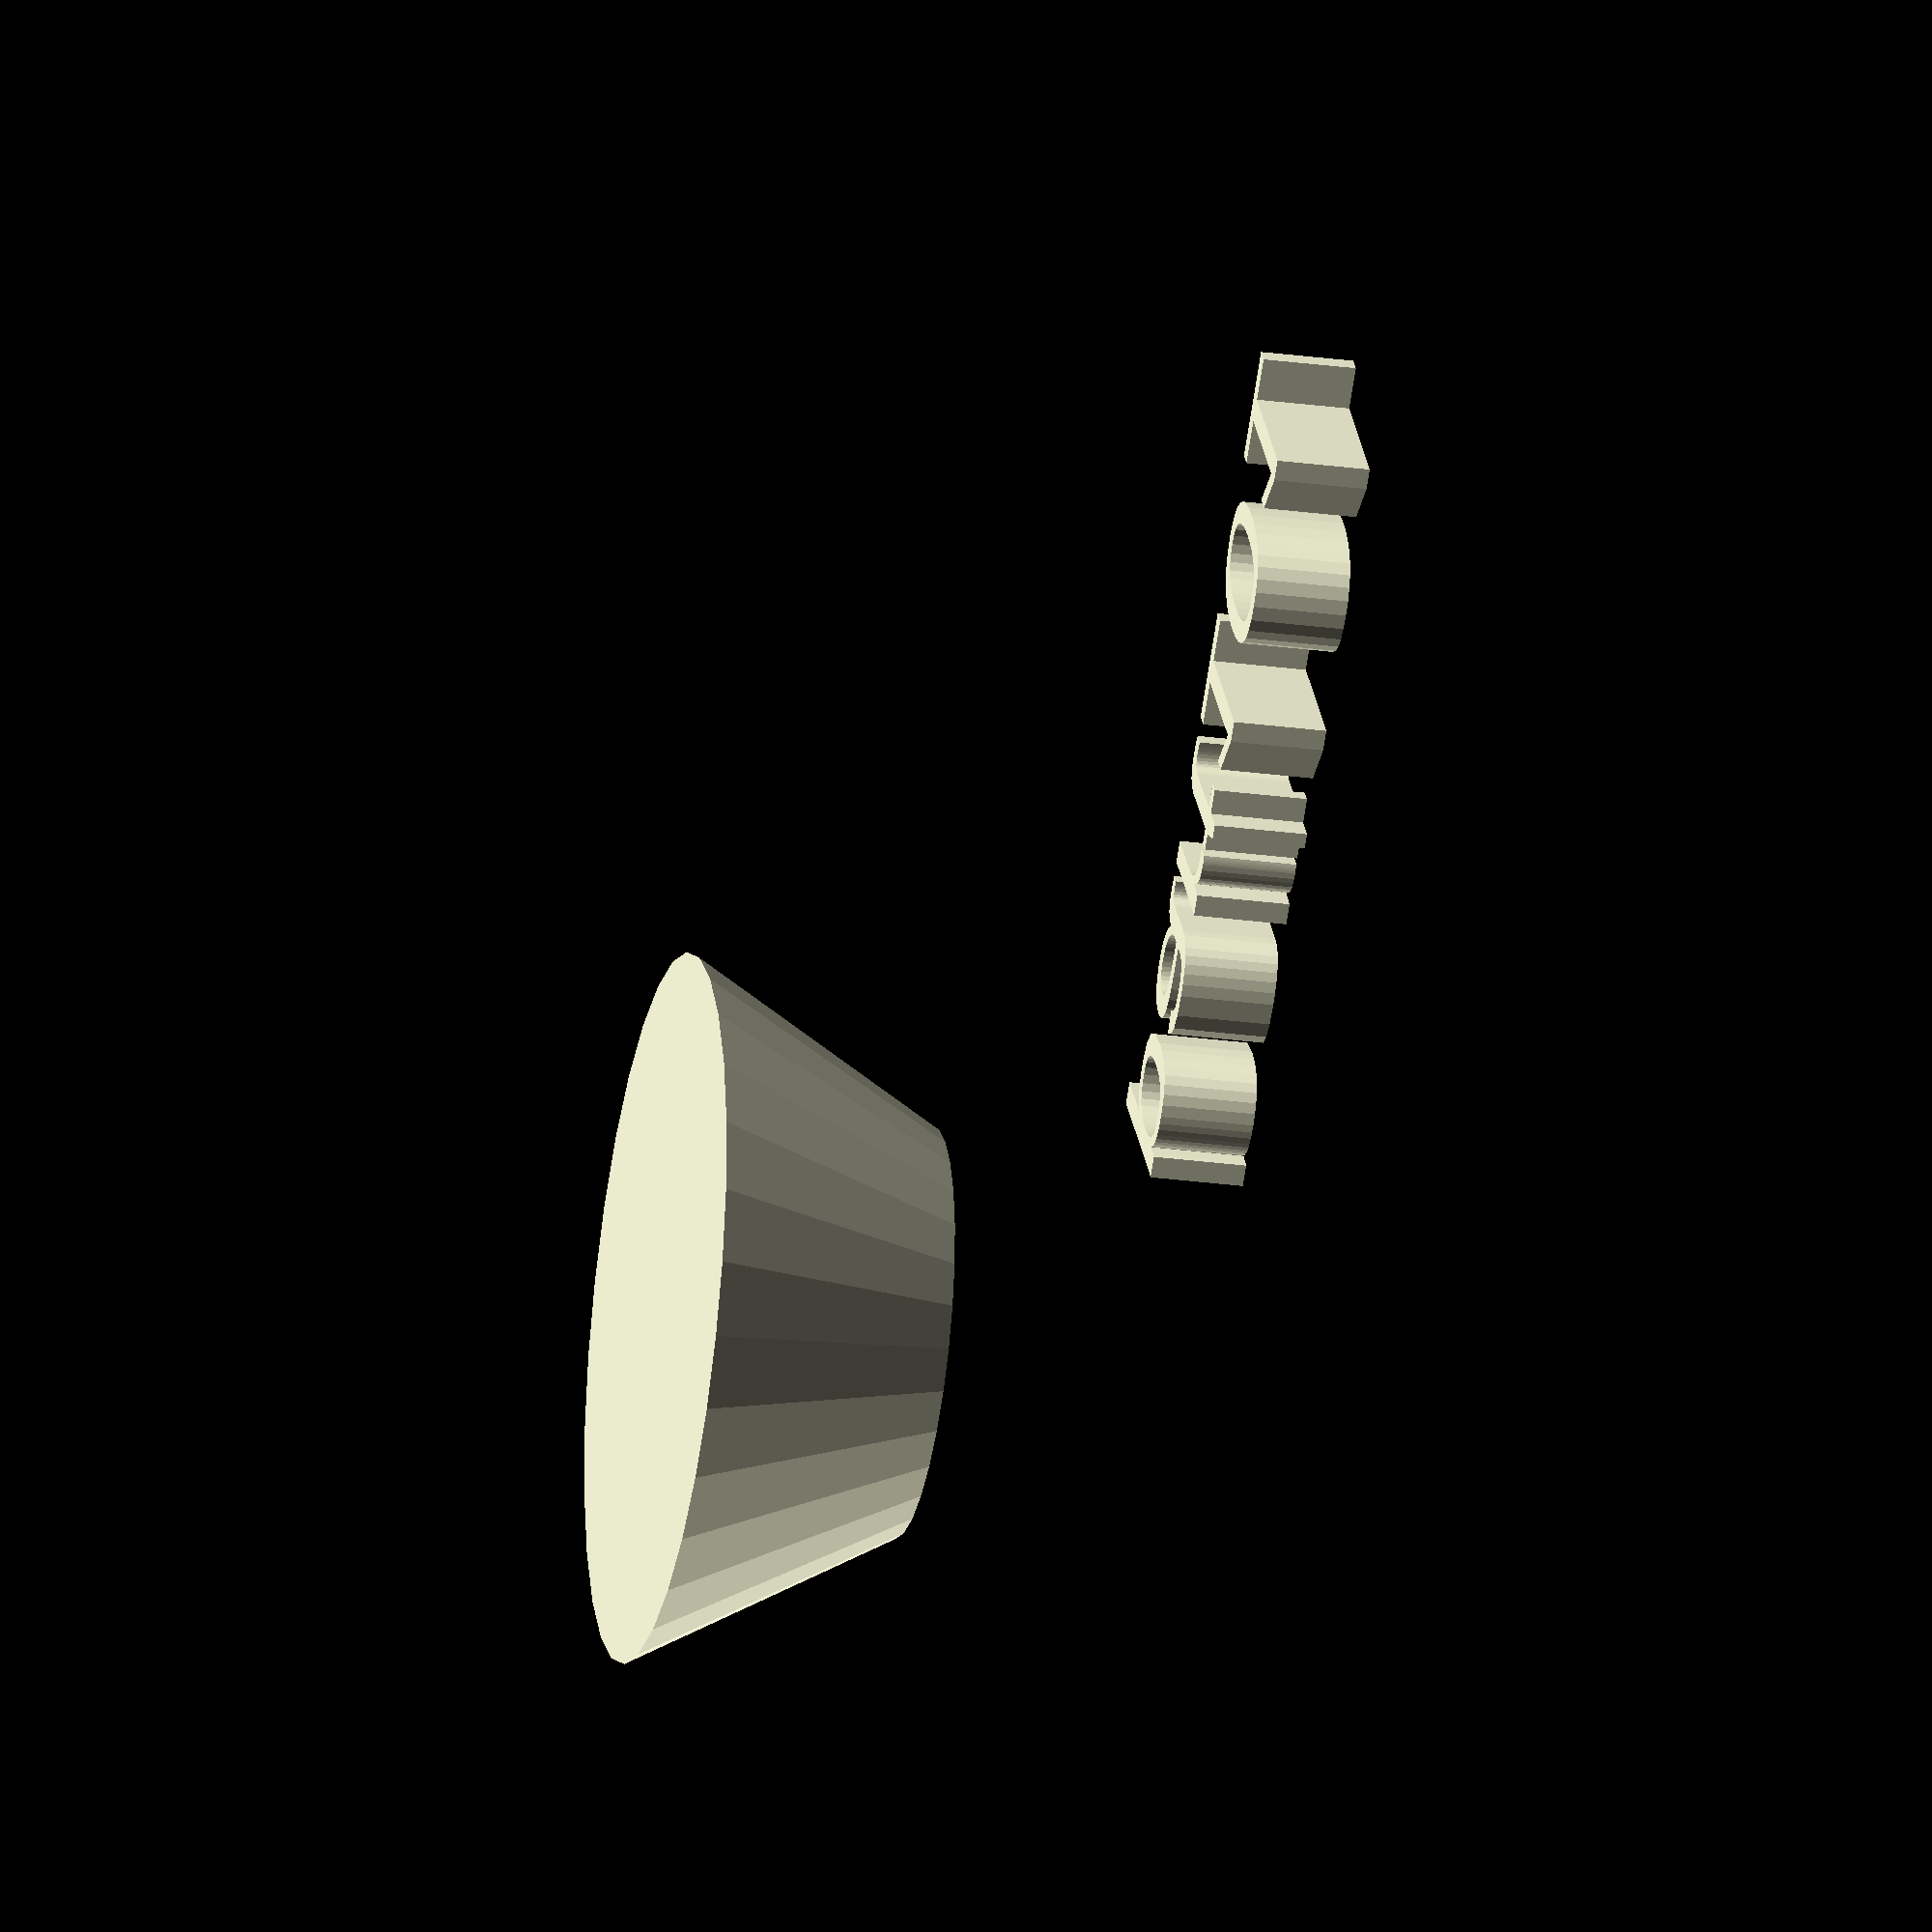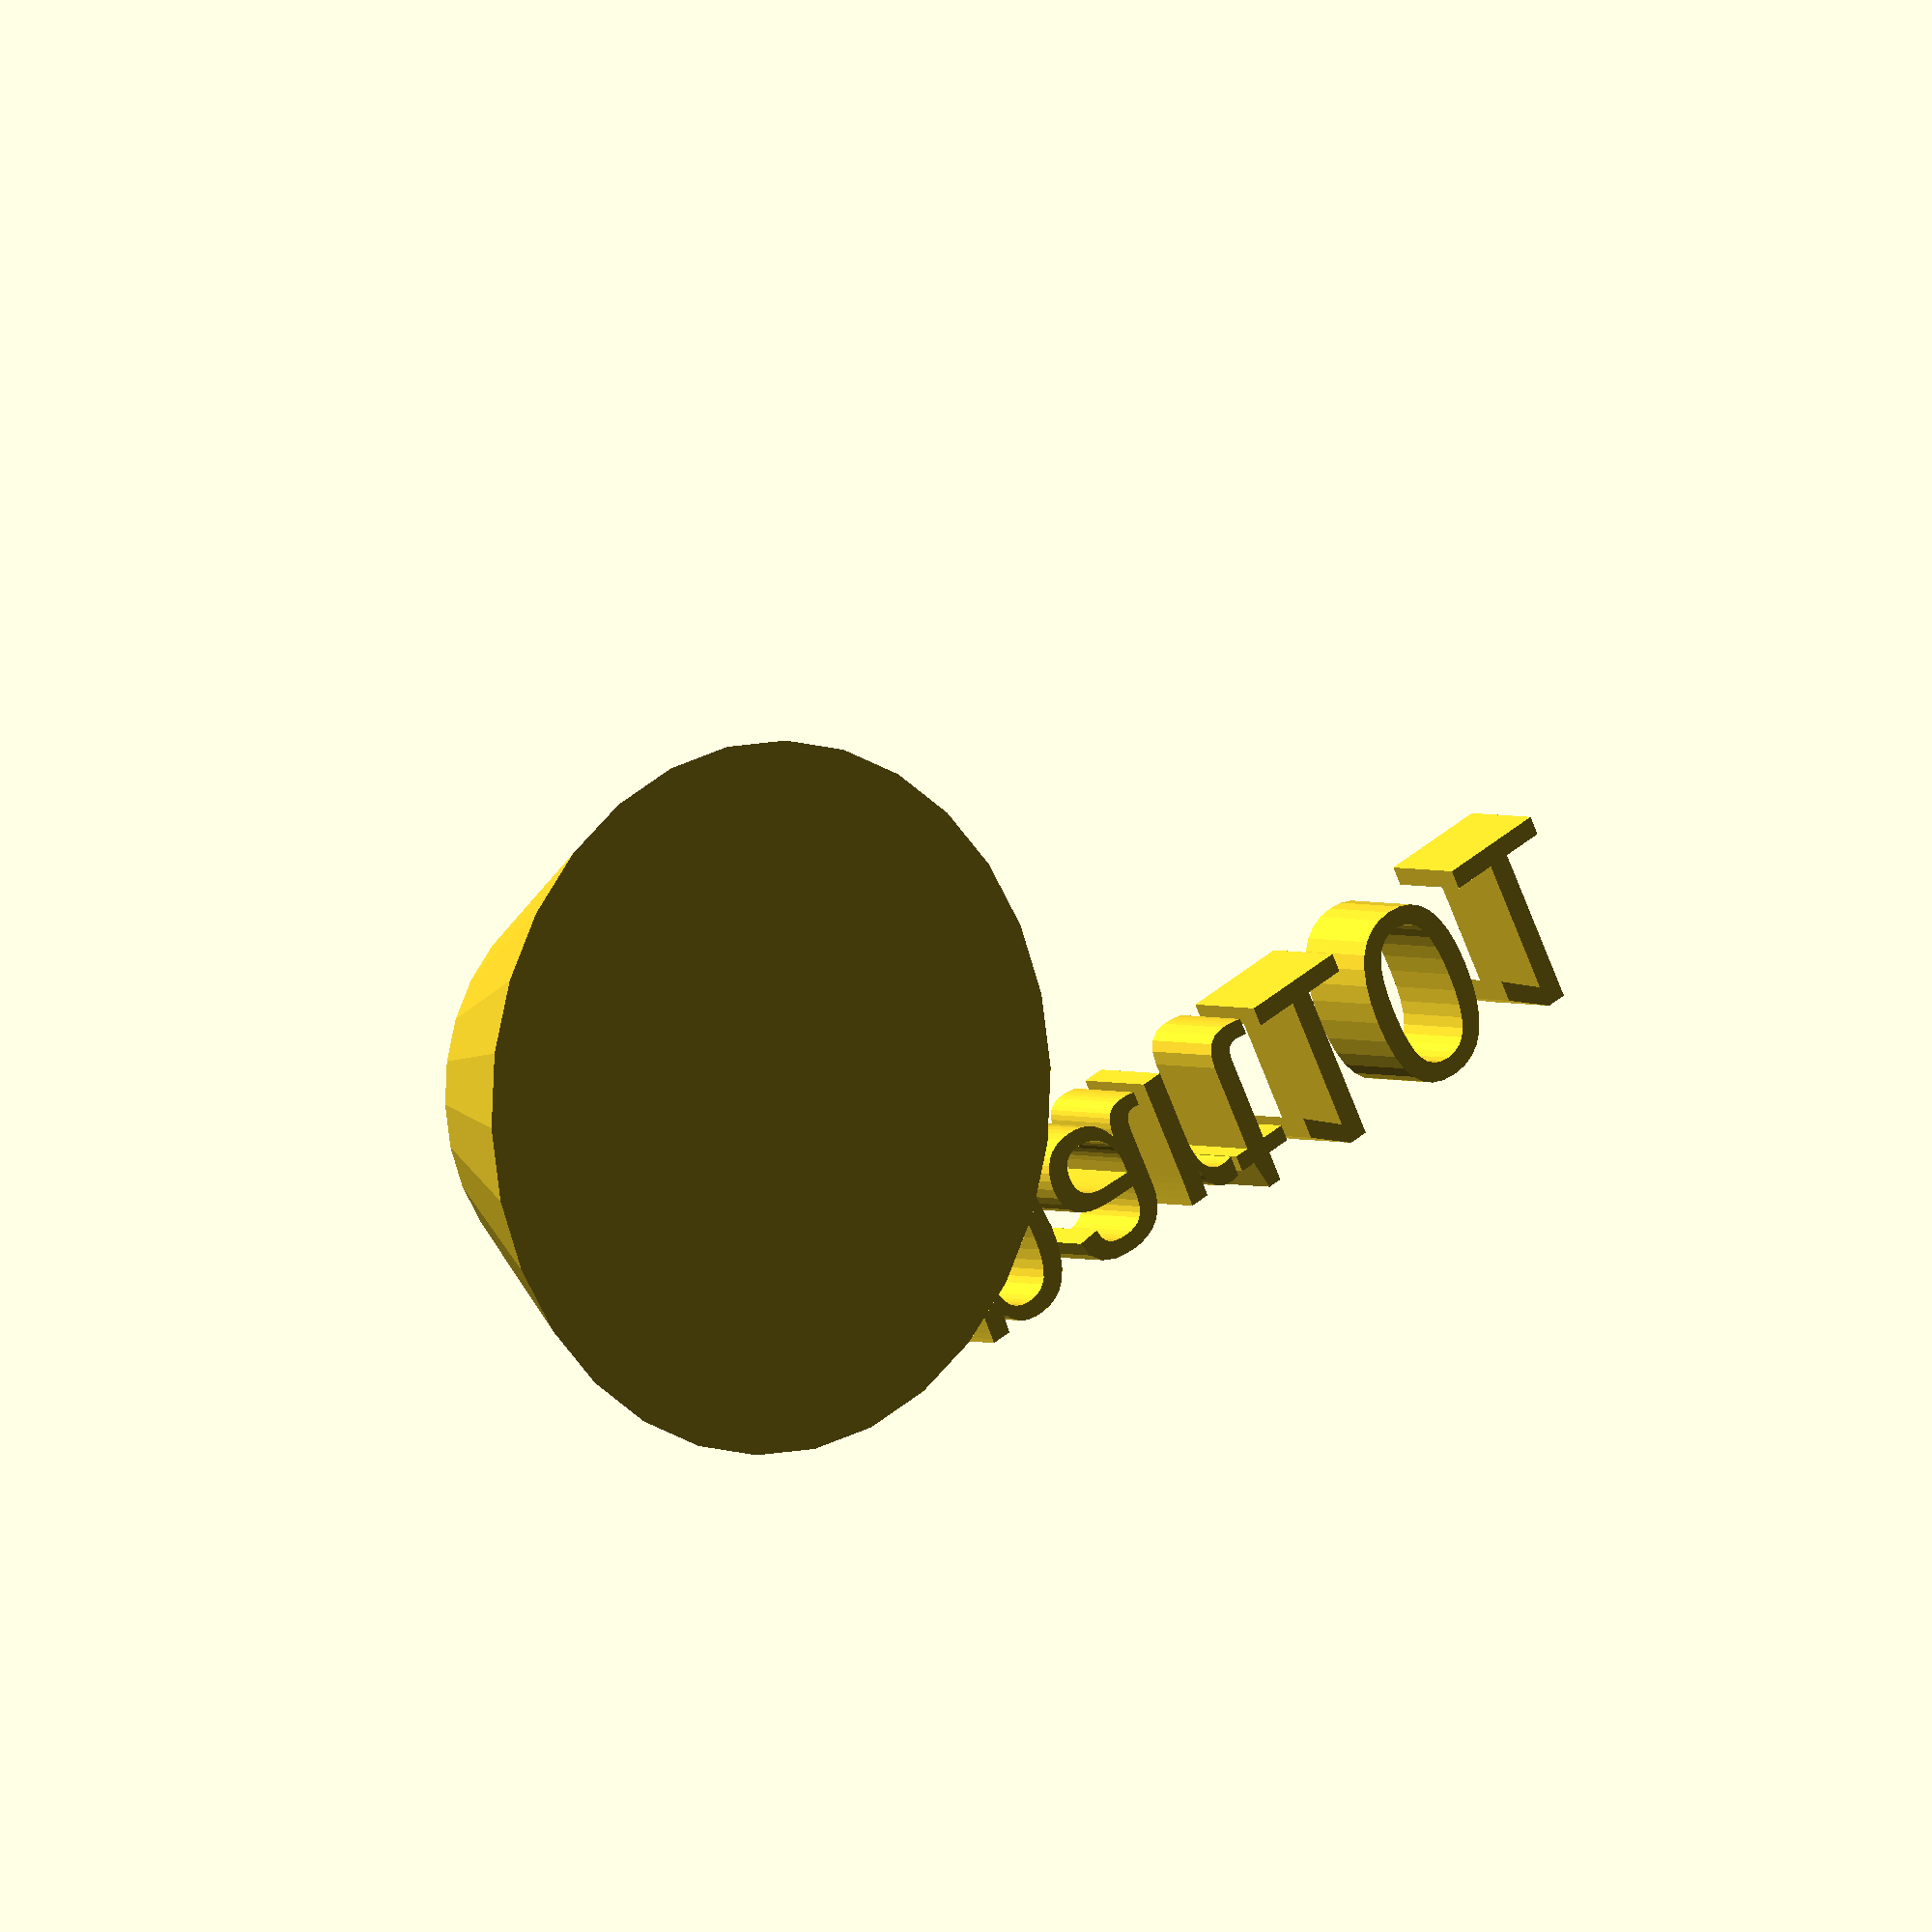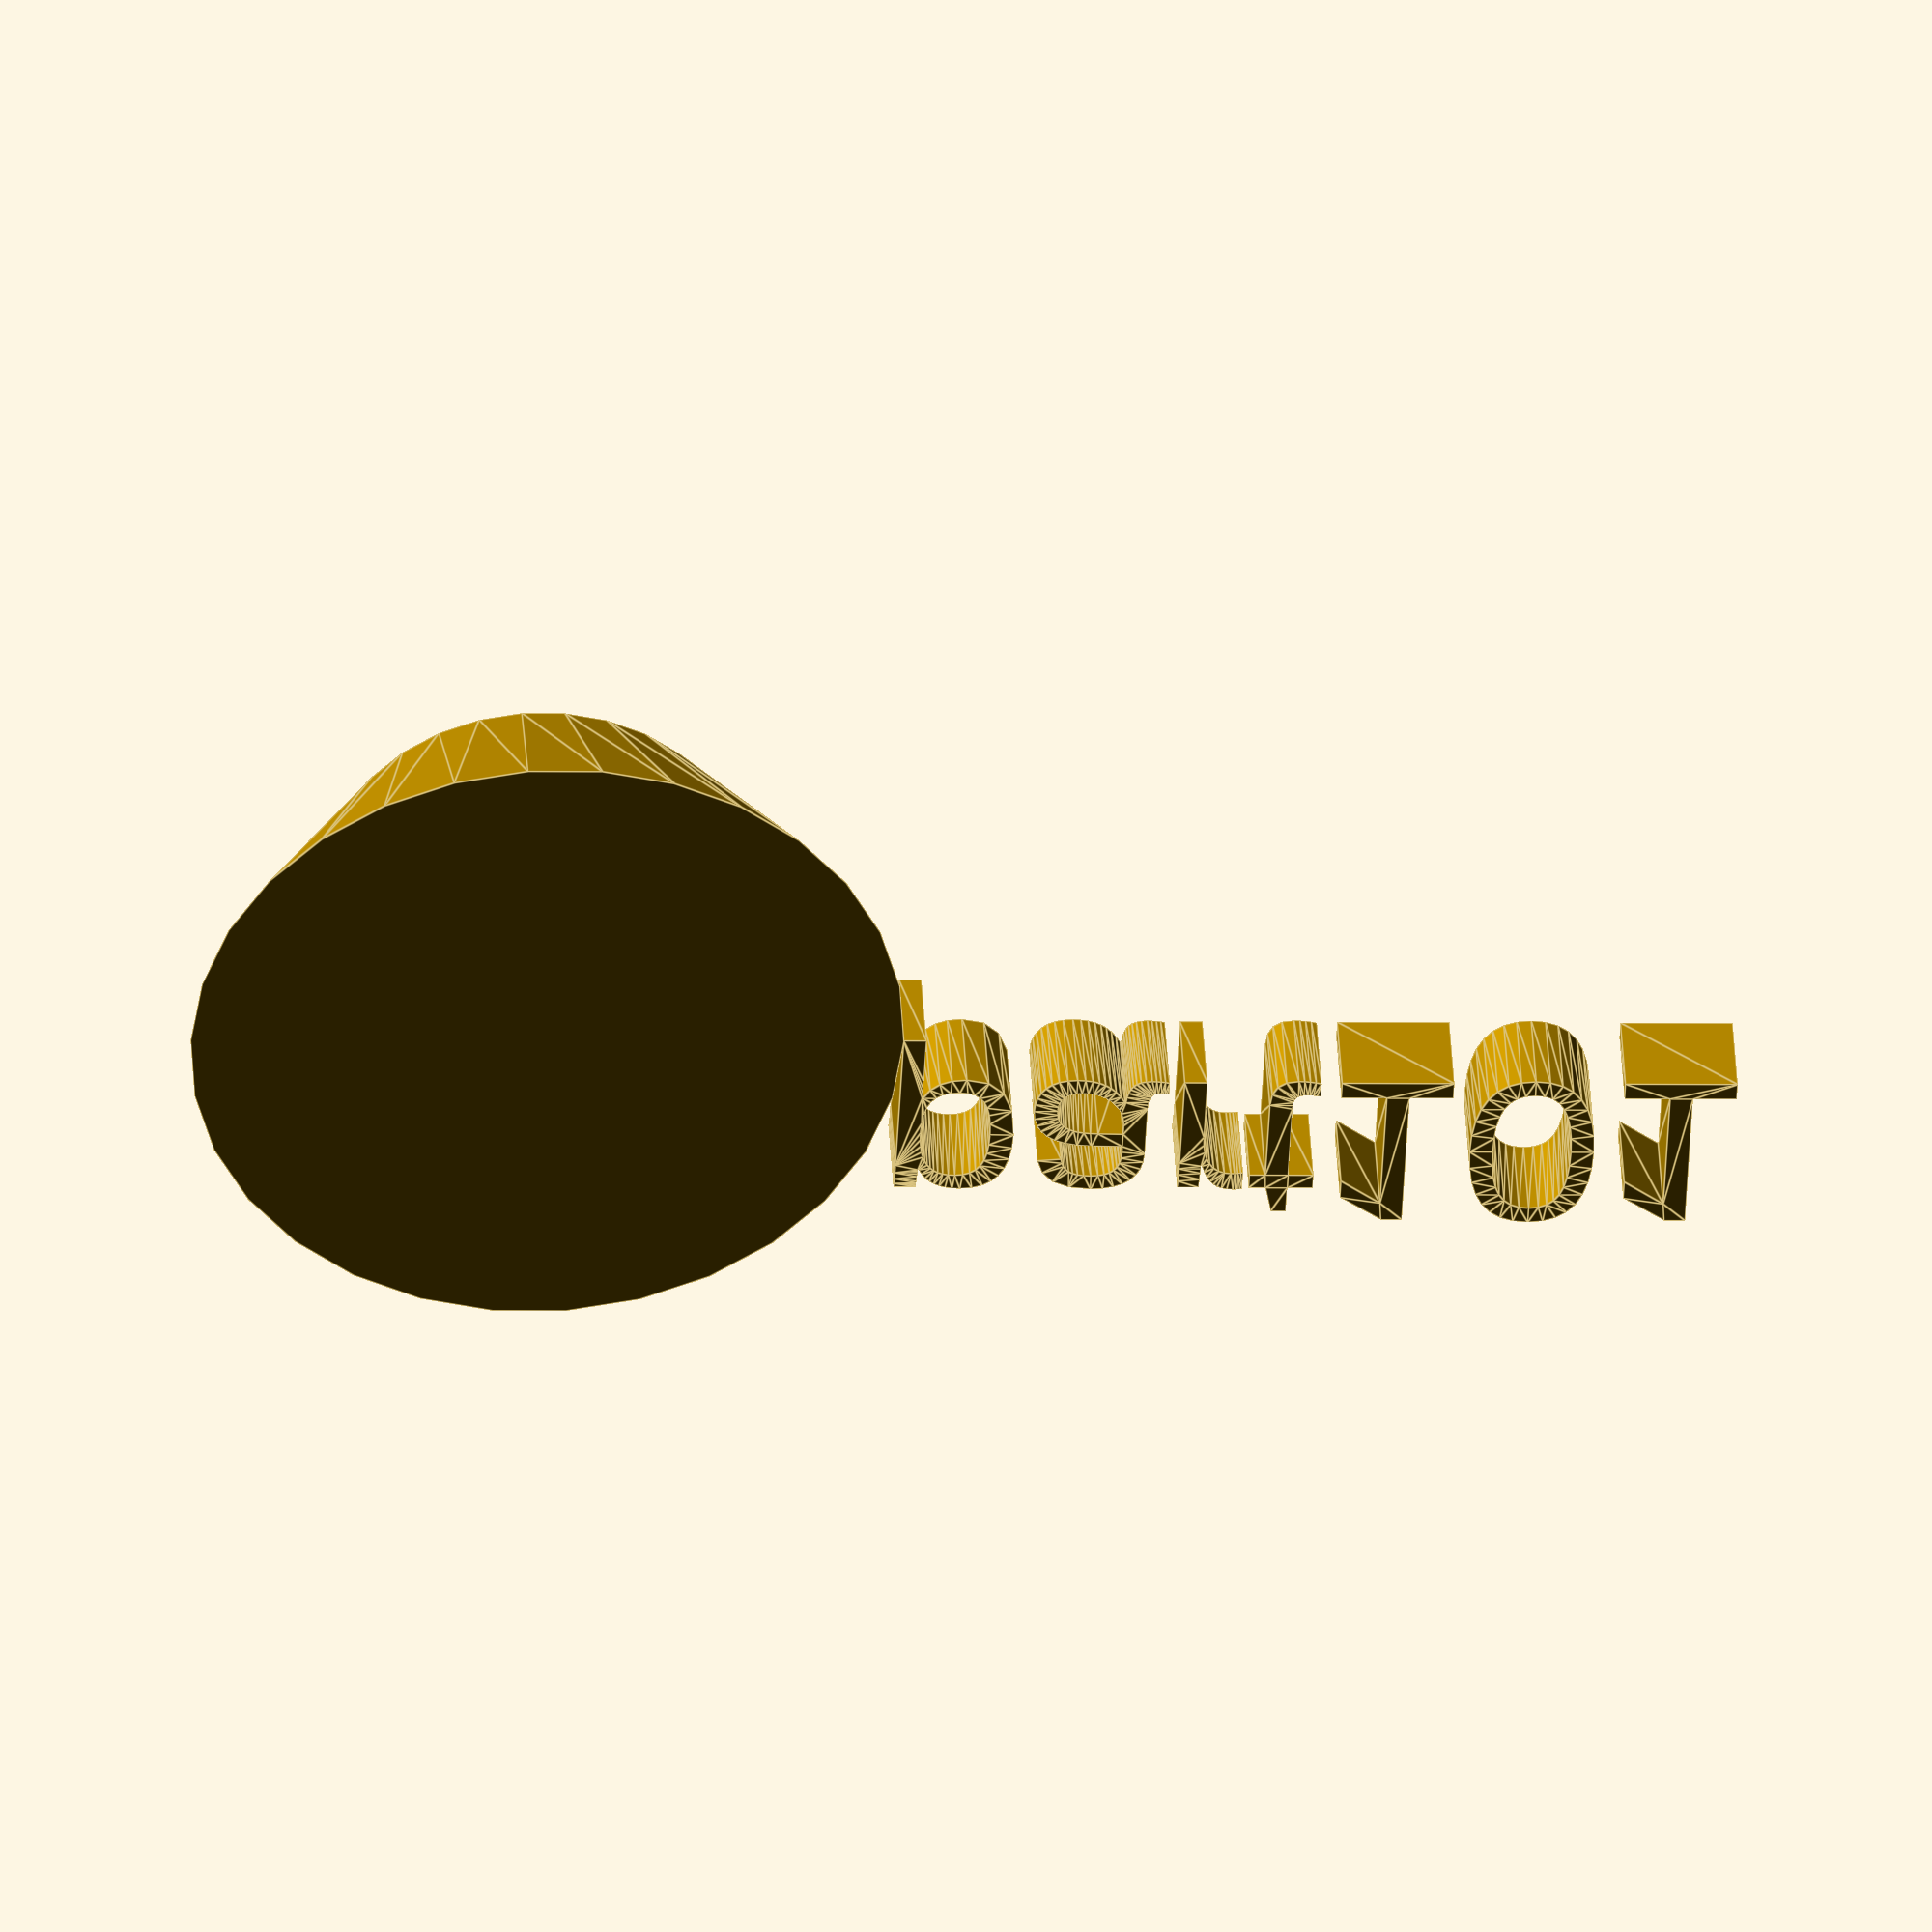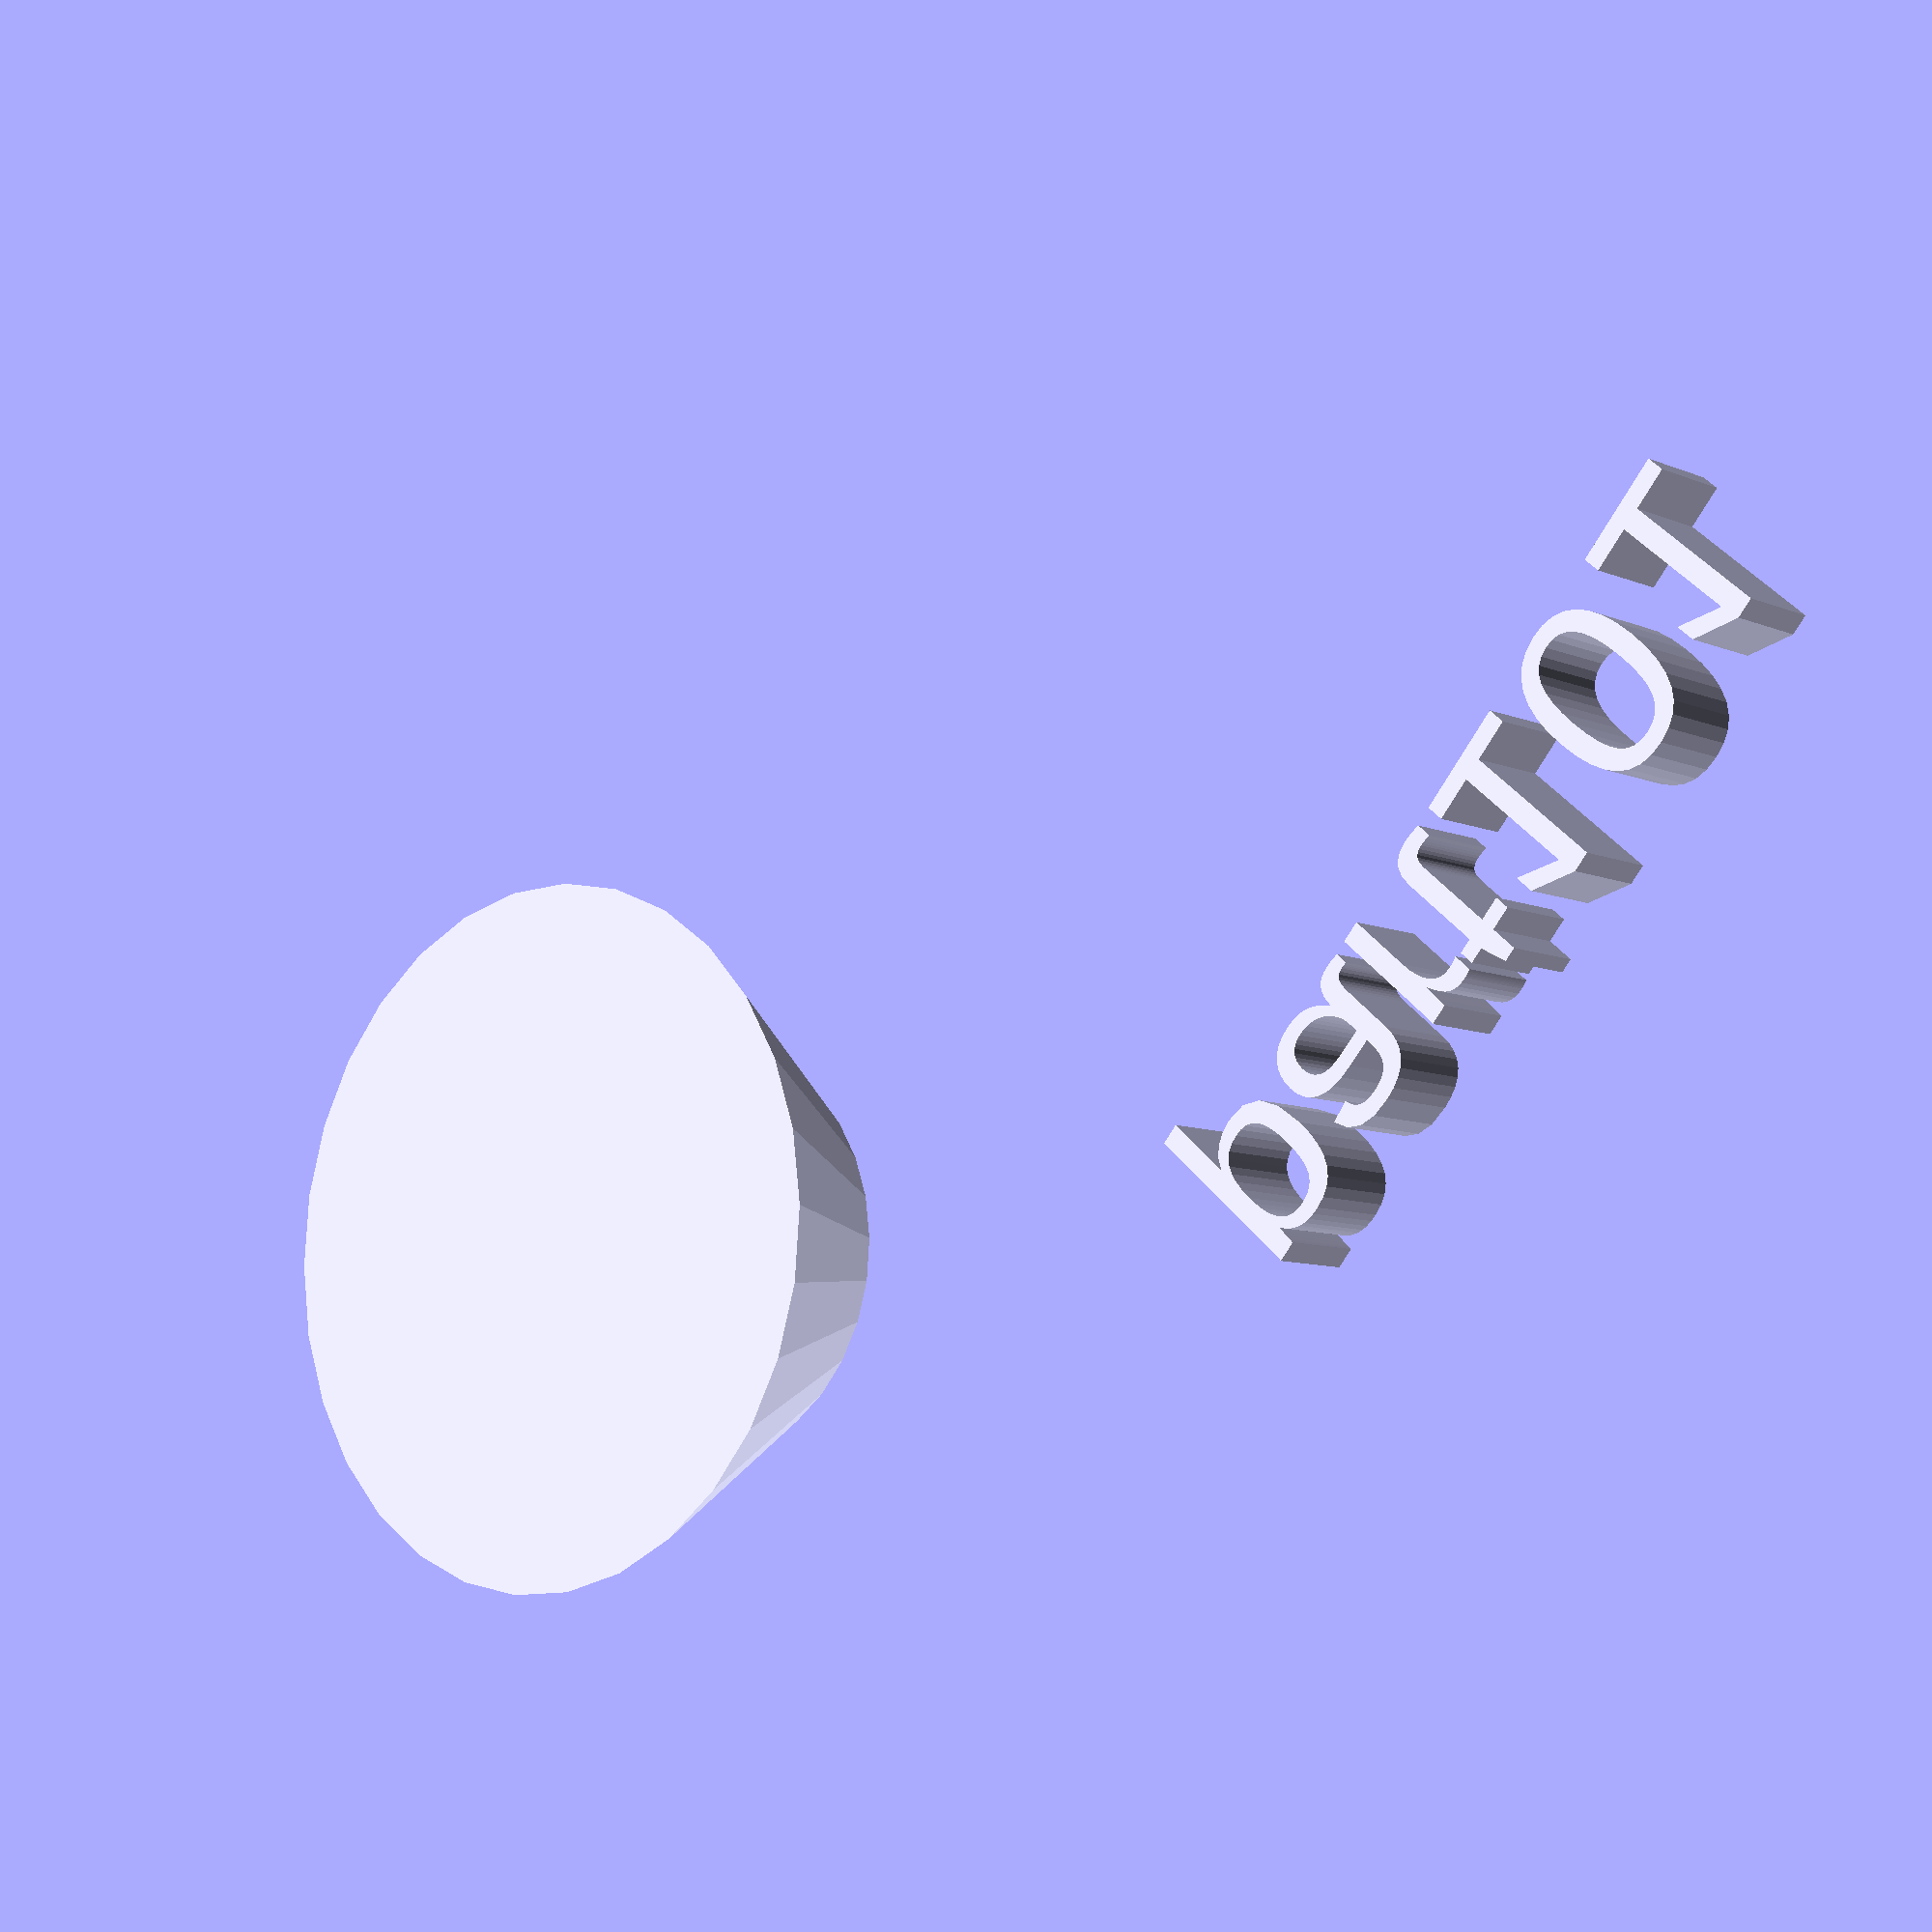
<openscad>
//[CUSTOMIZATION]
// Height
h=14;
// Radius 1
r1=19;
// Radius 2
r2=11;
// Message
txt="part101";
module __END_CUSTOMIZATIONS () { }
cylinder(h,r1,r2);
translate([20,20,20]) { linear_extrude(5) text(txt, font="Liberation Sans"); }

</openscad>
<views>
elev=28.0 azim=220.0 roll=258.5 proj=o view=solid
elev=357.0 azim=207.0 roll=141.5 proj=o view=wireframe
elev=319.2 azim=177.1 roll=176.9 proj=o view=edges
elev=8.7 azim=229.3 roll=221.3 proj=p view=wireframe
</views>
